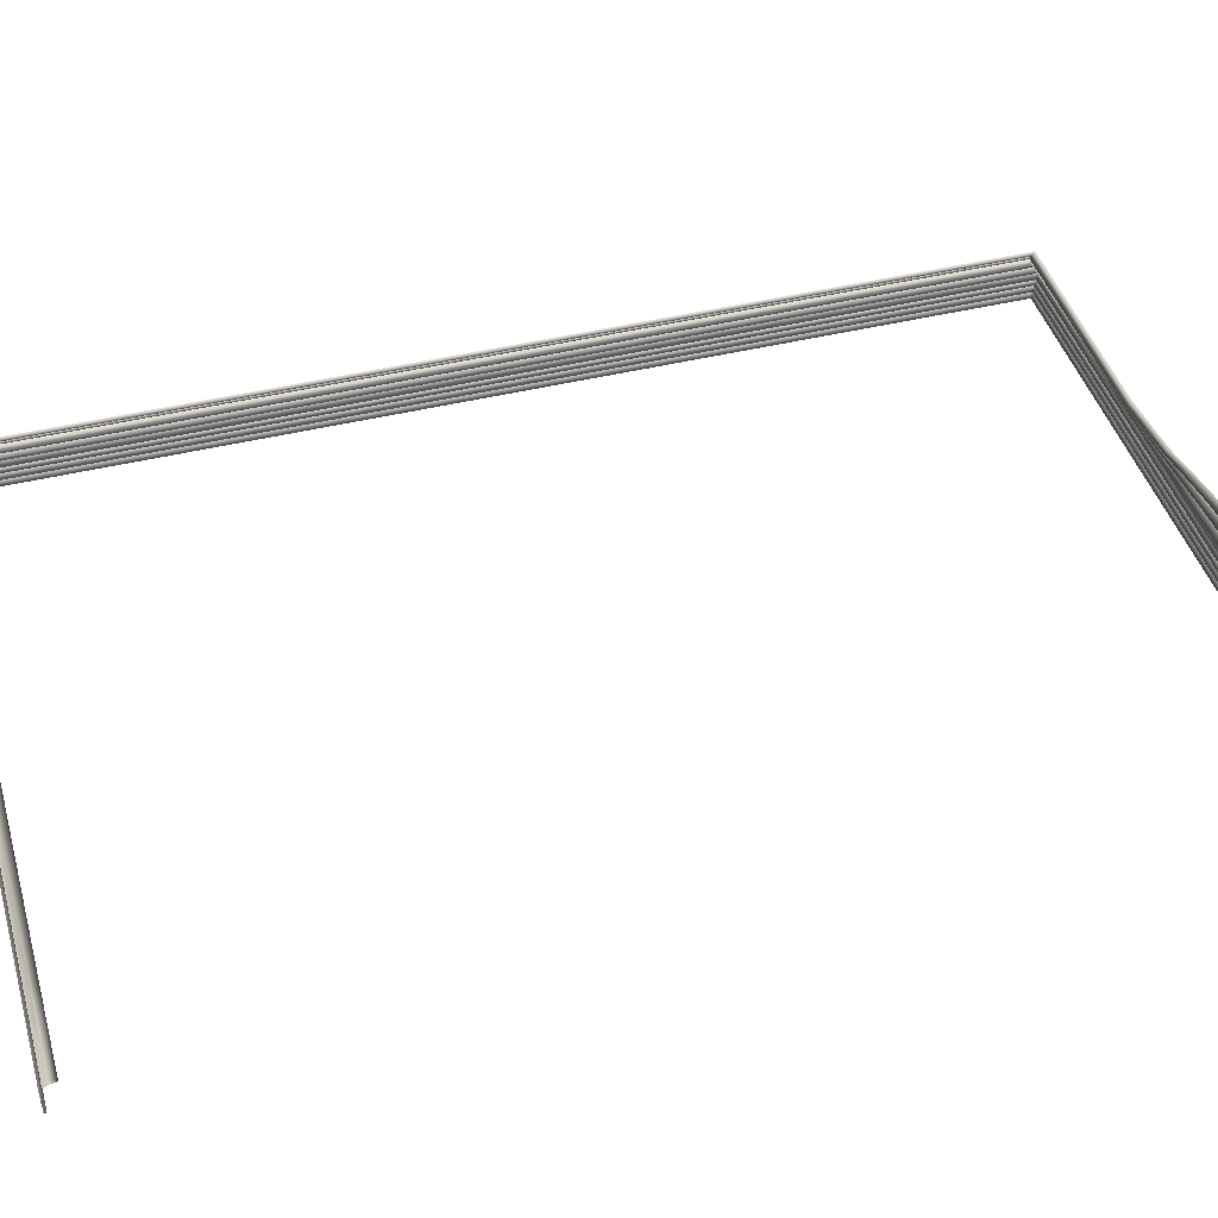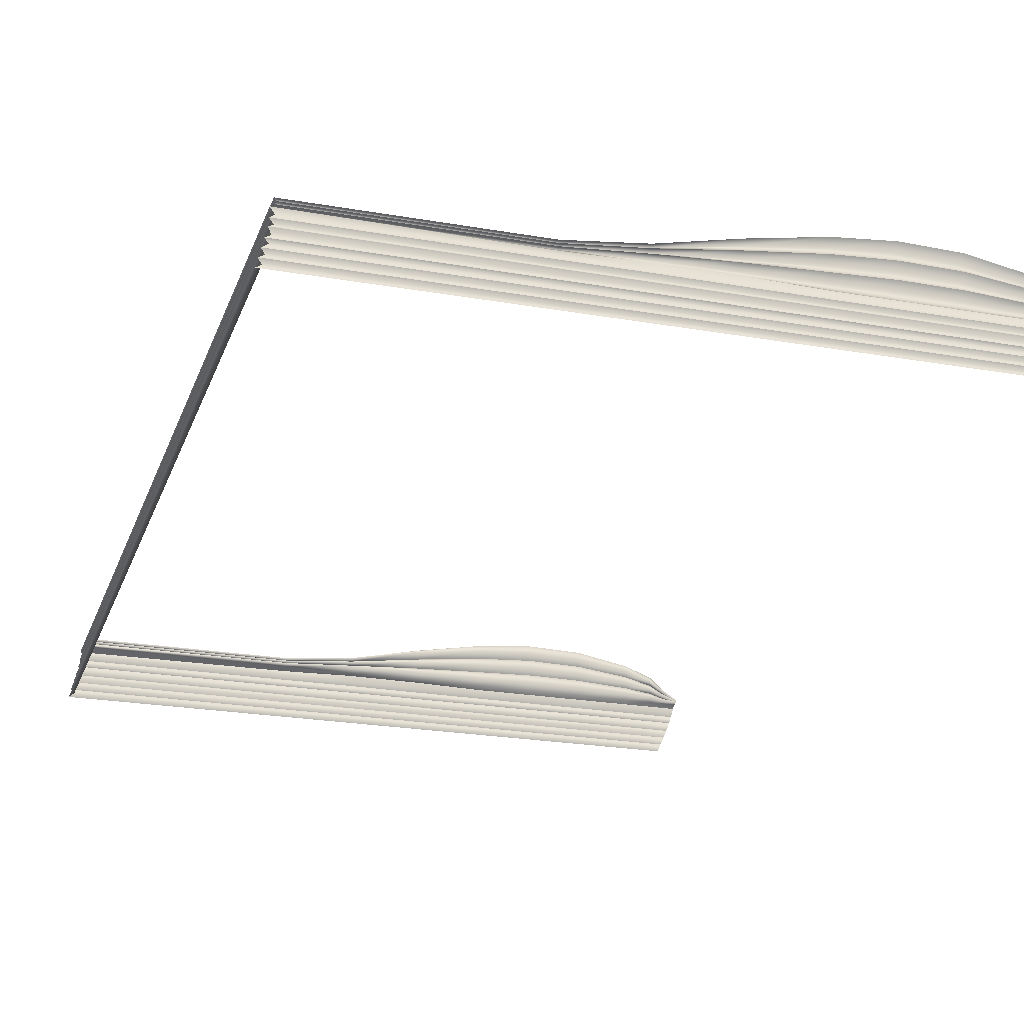
<metadata>
{"format":"obj","ext":"obj","renderer":"f3d","projection":"perspective","resolution":1024,"background":"white","views":[{"elev":43.6,"azim":-106.1,"up":"+Z"},{"elev":-22.9,"azim":163.2,"up":"+Z"}]}
</metadata>
<code>
o MeshRobothorBook_6_0_GeomSubset_1
v 0.08247 -0.1213 -0.01368
v 0.08247 -0.1213 -0.01154
v 0.08247 0.1213 -0.01154
v 0.08247 0.1213 -0.01368
v -0.07845 -0.1213 -0.009244
v -0.07958 -0.1213 -0.004336
v -0.07958 0.1213 -0.004336
v -0.07845 0.1213 -0.009244
v -0.08068 -0.1213 -0.009655
v -0.08209 -0.1213 -0.00474
v -0.08068 0.1213 -0.009655
v -0.08209 0.1213 -0.00474
v -0.07702 -0.1213 -0.01368
v -0.07835 -0.1213 -0.01286
v -0.07563 -0.1213 -0.01154
v -0.07719 -0.1213 -0.0109
v -0.07563 0.1213 -0.01154
v -0.07719 0.1213 -0.0109
v -0.07702 0.1213 -0.01368
v -0.07835 0.1213 -0.01286
v -0.07738 -0.1201 -0.01311
v -0.0779 -0.1201 -0.01286
v -0.0779 0.1201 -0.01286
v -0.07738 0.1201 -0.01311
v -0.0766 -0.1201 -0.0119
v -0.07713 -0.1201 -0.01166
v -0.0766 0.1201 -0.0119
v -0.07713 0.1201 -0.01166
v -0.07993 -0.1213 0.000238
v -0.08054 -0.1209 0.000909
v -0.07993 0.1213 0.000238
v -0.08054 0.1209 0.000909
v -0.08247 0.1213 0.000238
v -0.08192 0.1209 0.000909
v -0.08247 -0.1213 0.000238
v -0.08192 -0.1209 0.000909
v -0.07759 -0.1196 -0.0121
v 0.08197 -0.1196 -0.0121
v 0.08197 0.1196 -0.0121
v -0.07934 -0.1196 -0.008037
v 0.08113 0.1196 -0.008037
v 0.08113 -0.1196 -0.008037
v -0.08109 -0.1196 -0.003732
v 0.08013 0.1196 -0.003732
v 0.08013 -0.1196 -0.003732
v 0.08071 -0.119 -0.01109
v -0.078 -0.119 -0.01109
v 0.08071 0.119 -0.01109
v 0.08162 -0.1196 -0.01007
v -0.07842 -0.1196 -0.01007
v 0.08162 0.1196 -0.01007
v 0.08027 -0.119 -0.009054
v -0.07885 -0.119 -0.009054
v 0.08027 0.119 -0.009054
v 0.07967 -0.119 -0.006784
v -0.07986 -0.119 -0.006784
v 0.07967 0.119 -0.006784
v 0.0806 -0.1196 -0.006003
v -0.0802 -0.1196 -0.006003
v 0.0806 0.1196 -0.006003
v 0.07924 -0.119 -0.004985
v -0.08061 -0.119 -0.004985
v 0.07924 0.119 -0.004985
v 0.07889 -0.119 -0.002951
v -0.08135 -0.119 -0.002951
v 0.07889 0.119 -0.002951
v 0.07994 -0.1196 -0.001934
v -0.08167 -0.1196 -0.001934
v 0.07994 0.1196 -0.001934
v 0.07878 -0.119 -0.000917
v -0.08194 -0.119 -0.000917
v 0.07876 0.119 -0.000917
v 0.07989 0.1196 0.000239
v 0.07989 -0.1196 0.000239
v -0.08214 -0.1189 0.000239
v -0.0244 -0.1196 -0.0121
v -0.0251 -0.119 -0.01109
v -0.02507 -0.1196 -0.01007
v -0.0258 -0.119 -0.009054
v -0.02579 -0.1196 -0.008037
v -0.02639 -0.119 -0.006784
v -0.02619 -0.1196 -0.006003
v -0.02676 -0.119 -0.004985
v -0.02658 -0.1196 -0.003732
v -0.02706 -0.119 -0.002951
v -0.02678 -0.1196 -0.001934
v -0.02723 -0.119 -0.000917
v -0.02692 -0.1189 0.000239
v 0.02879 -0.1196 -0.0121
v 0.0278 -0.119 -0.01109
v 0.02828 -0.1196 -0.01007
v 0.02723 -0.119 -0.009054
v 0.02767 -0.1196 -0.008037
v 0.02664 -0.119 -0.006784
v 0.02721 -0.1196 -0.006003
v 0.02624 -0.119 -0.004985
v 0.02678 -0.1196 -0.003732
v 0.02592 -0.119 -0.002951
v 0.02658 -0.1196 -0.001934
v 0.02577 -0.119 -0.000917
v 0.02649 -0.1189 0.000239
v 0.008683 -0.1189 0.000697
v 0.008108 -0.119 -0.000917
v 0.008796 -0.1196 -0.001856
v 0.008258 -0.119 -0.002944
v 0.008991 -0.1196 -0.003732
v 0.00857 -0.119 -0.004985
v 0.009405 -0.1196 -0.006003
v 0.008964 -0.119 -0.006784
v 0.009849 -0.1196 -0.008037
v 0.009556 -0.119 -0.009054
v 0.01049 -0.1196 -0.01007
v 0.01017 -0.119 -0.01109
v 0.01106 -0.1196 -0.0121
v -0.009118 -0.1189 0.00062
v -0.009559 -0.119 -0.000917
v -0.008989 -0.1196 -0.001923
v -0.009401 -0.119 -0.002951
v -0.008796 -0.1196 -0.003732
v -0.009097 -0.119 -0.004985
v -0.008395 -0.1196 -0.006003
v -0.008713 -0.119 -0.006784
v -0.00797 -0.1196 -0.008037
v -0.008122 -0.119 -0.009054
v -0.007289 -0.1196 -0.01007
v -0.007464 -0.119 -0.01109
v -0.006671 -0.1196 -0.0121
v -0.04072 -0.1189 0.000239
v -0.0409 -0.119 -0.000917
v -0.0405 -0.1196 -0.001934
v -0.04063 -0.119 -0.002951
v -0.04021 -0.1196 -0.003732
v -0.04023 -0.119 -0.004985
v -0.0397 -0.1196 -0.006003
v -0.03976 -0.119 -0.006784
v -0.03918 -0.1196 -0.008037
v -0.03906 -0.119 -0.009054
v -0.03841 -0.1196 -0.01007
v -0.03832 -0.119 -0.01109
v -0.0377 -0.1196 -0.0121
v -0.05453 -0.1189 0.000239
v -0.05458 -0.119 -0.000917
v -0.05422 -0.1196 -0.001934
v -0.05421 -0.119 -0.002951
v -0.05384 -0.1196 -0.003732
v -0.05369 -0.119 -0.004985
v -0.05319 -0.1196 -0.006003
v -0.05313 -0.119 -0.006784
v -0.05257 -0.1196 -0.008037
v -0.05232 -0.119 -0.009054
v -0.05174 -0.1196 -0.01007
v -0.05155 -0.119 -0.01109
v -0.05099 -0.1196 -0.0121
v -0.06833 -0.1189 0.000239
v -0.06826 -0.119 -0.000917
v -0.06795 -0.1196 -0.001934
v -0.06778 -0.119 -0.002951
v -0.06746 -0.1196 -0.003732
v -0.06715 -0.119 -0.004985
v -0.06669 -0.1196 -0.006003
v -0.06649 -0.119 -0.006784
v -0.06595 -0.1196 -0.008037
v -0.06559 -0.119 -0.009054
v -0.06508 -0.1196 -0.01007
v -0.06478 -0.119 -0.01109
v -0.06429 -0.1196 -0.0121
v 0.07888 0.1177 0.003228
v 0.02649 0.1177 0.003228
v 0.07888 -0.1177 0.003228
v 0.02649 -0.1177 0.003228
v -0.06833 0.1177 0.01078
v -0.08223 0.1177 0.001865
v -0.06833 -0.1177 0.01078
v -0.08223 -0.1177 0.001865
v -0.009118 0.1177 0.009206
v -0.02692 0.1177 0.01251
v -0.009118 -0.1177 0.009206
v -0.02692 -0.1177 0.01244
v 0.008683 0.1177 0.005278
v 0.008683 -0.1177 0.005278
v -0.04072 0.1177 0.0141
v -0.04072 -0.1177 0.01372
v -0.05453 0.1177 0.01331
v -0.05453 -0.1177 0.01331
v 0.07762 0.1177 0.001096
v 0.07762 -0.1177 0.001096
v 0.02649 -0.1177 0.001096
v -0.08223 -0.1177 0.001096
v -0.06833 -0.1177 0.001096
v -0.02692 -0.1177 0.001096
v -0.009118 -0.1177 0.001096
v 0.008683 -0.1177 0.001096
v -0.04072 -0.1177 0.001096
v -0.05453 -0.1177 0.001096
v -0.07528 0.1177 0.008096
v -0.07528 -0.1177 0.008096
v -0.07528 -0.1177 0.001096
v -0.07524 -0.1189 0.000239
v -0.0751 -0.119 -0.000917
v -0.07481 -0.1196 -0.001934
v -0.07457 -0.119 -0.002951
v -0.07428 -0.1196 -0.003732
v -0.07388 -0.119 -0.004985
v -0.07344 -0.1196 -0.006003
v -0.07318 -0.119 -0.006784
v -0.07265 -0.1196 -0.008037
v -0.07222 -0.119 -0.009054
v -0.07175 -0.1196 -0.01007
v -0.07139 -0.119 -0.01109
v -0.07094 -0.1196 -0.0121
v -0.05382 -0.1162 0.0113
v -0.0402 -0.1162 0.01164
v -0.02658 -0.1162 0.01064
v -0.009017 -0.1162 0.008296
v 0.008547 -0.1162 0.004827
v 0.02611 -0.1162 0.002895
v 0.0778 -0.1162 0.002895
v 0.0778 0.1162 0.002895
v -0.08223 -0.1162 0.001759
v -0.07429 -0.1162 0.006952
v -0.06744 -0.1162 0.009186
v -0.05453 -0.1177 0.009286
v -0.04072 -0.1177 0.009557
v -0.02692 -0.1177 0.008759
v -0.009118 -0.1177 0.006708
v 0.008683 -0.1177 0.00432
v 0.02649 -0.1177 0.002561
v 0.07888 -0.1177 0.002561
v 0.07888 0.1177 0.002561
v -0.08223 -0.1177 0.001653
v -0.07528 -0.1177 0.005807
v -0.06833 -0.1177 0.007595
v -0.05382 -0.1162 0.007271
v -0.0402 -0.1162 0.007475
v -0.02658 -0.1162 0.00683
v -0.009017 -0.1162 0.005489
v 0.008547 -0.1162 0.003765
v 0.02611 -0.1162 0.002228
v 0.0778 -0.1162 0.002228
v 0.0778 0.1162 0.002228
v -0.08223 -0.1162 0.001547
v -0.07429 -0.1162 0.004662
v -0.06744 -0.1162 0.006003
v -0.05453 -0.1177 0.005257
v -0.04072 -0.1177 0.005393
v -0.02692 -0.1177 0.004901
v -0.009118 -0.1177 0.004171
v 0.008683 -0.1177 0.003171
v 0.02649 -0.1177 0.001895
v 0.07888 -0.1177 0.001895
v 0.07888 0.1177 0.001895
v -0.08223 -0.1177 0.001441
v -0.07528 -0.1177 0.003518
v -0.06833 -0.1177 0.004412
v -0.05382 -0.1162 0.003243
v -0.0402 -0.1162 0.003311
v -0.02658 -0.1162 0.003023
v -0.009017 -0.1162 0.002816
v 0.008547 -0.1162 0.002551
v 0.02611 -0.1162 0.001562
v 0.0778 -0.1162 0.001562
v 0.0778 0.1162 0.001562
v -0.08223 -0.1162 0.001334
v -0.07429 -0.1162 0.002373
v -0.06744 -0.1162 0.00282
v -0.07759 0.1196 -0.0121
v -0.07934 0.1196 -0.008037
v -0.08109 0.1196 -0.003732
v -0.078 0.119 -0.01109
v -0.07842 0.1196 -0.01007
v -0.07885 0.119 -0.009054
v -0.07986 0.119 -0.006784
v -0.0802 0.1196 -0.006003
v -0.08061 0.119 -0.004985
v -0.08135 0.119 -0.002951
v -0.08167 0.1196 -0.001934
v -0.08194 0.119 -0.000917
v -0.08214 0.1189 0.000239
v -0.0244 0.1196 -0.0121
v -0.0251 0.119 -0.01109
v -0.02507 0.1196 -0.01007
v -0.0258 0.119 -0.009054
v -0.02579 0.1196 -0.008037
v -0.02639 0.119 -0.006784
v -0.02619 0.1196 -0.006003
v -0.02676 0.119 -0.004985
v -0.02658 0.1196 -0.003732
v -0.02706 0.119 -0.002951
v -0.02678 0.1196 -0.001934
v -0.02723 0.119 -0.000917
v -0.02692 0.1189 0.000239
v 0.02879 0.1196 -0.0121
v 0.0278 0.119 -0.01109
v 0.02828 0.1196 -0.01007
v 0.02723 0.119 -0.009054
v 0.02767 0.1196 -0.008037
v 0.02664 0.119 -0.006784
v 0.02721 0.1196 -0.006003
v 0.02624 0.119 -0.004985
v 0.02678 0.1196 -0.003732
v 0.02592 0.119 -0.002951
v 0.02658 0.1196 -0.001934
v 0.02577 0.119 -0.000917
v 0.02649 0.1189 0.000239
v 0.008683 0.1189 0.000697
v 0.008108 0.119 -0.000917
v 0.008796 0.1196 -0.001856
v 0.008258 0.119 -0.002944
v 0.008991 0.1196 -0.003732
v 0.00857 0.119 -0.004985
v 0.009405 0.1196 -0.006003
v 0.008964 0.119 -0.006784
v 0.009849 0.1196 -0.008037
v 0.009556 0.119 -0.009054
v 0.01049 0.1196 -0.01007
v 0.01017 0.119 -0.01109
v 0.01106 0.1196 -0.0121
v -0.009118 0.1189 0.00062
v -0.009559 0.119 -0.000917
v -0.008989 0.1196 -0.001923
v -0.009401 0.119 -0.002951
v -0.008796 0.1196 -0.003732
v -0.009097 0.119 -0.004985
v -0.008395 0.1196 -0.006003
v -0.008713 0.119 -0.006784
v -0.00797 0.1196 -0.008037
v -0.008122 0.119 -0.009054
v -0.007289 0.1196 -0.01007
v -0.007464 0.119 -0.01109
v -0.006671 0.1196 -0.0121
v -0.04072 0.1189 0.000239
v -0.0409 0.119 -0.000917
v -0.0405 0.1196 -0.001934
v -0.04063 0.119 -0.002951
v -0.04021 0.1196 -0.003732
v -0.04023 0.119 -0.004985
v -0.0397 0.1196 -0.006003
v -0.03976 0.119 -0.006784
v -0.03918 0.1196 -0.008037
v -0.03906 0.119 -0.009054
v -0.03841 0.1196 -0.01007
v -0.03832 0.119 -0.01109
v -0.0377 0.1196 -0.0121
v -0.05453 0.1189 0.000239
v -0.05458 0.119 -0.000917
v -0.05422 0.1196 -0.001934
v -0.05421 0.119 -0.002951
v -0.05384 0.1196 -0.003732
v -0.05369 0.119 -0.004985
v -0.05319 0.1196 -0.006003
v -0.05313 0.119 -0.006784
v -0.05257 0.1196 -0.008037
v -0.05232 0.119 -0.009054
v -0.05174 0.1196 -0.01007
v -0.05155 0.119 -0.01109
v -0.05099 0.1196 -0.0121
v -0.06833 0.1189 0.000239
v -0.06826 0.119 -0.000917
v -0.06795 0.1196 -0.001934
v -0.06778 0.119 -0.002951
v -0.06746 0.1196 -0.003732
v -0.06715 0.119 -0.004985
v -0.06669 0.1196 -0.006003
v -0.06649 0.119 -0.006784
v -0.06595 0.1196 -0.008037
v -0.06559 0.119 -0.009054
v -0.06508 0.1196 -0.01007
v -0.06478 0.119 -0.01109
v -0.06429 0.1196 -0.0121
v 0.02649 0.1177 0.003228
v -0.06833 0.1177 0.01078
v -0.08223 0.1177 0.001865
v -0.009118 0.1177 0.009206
v -0.02692 0.1177 0.01244
v 0.008683 0.1177 0.005278
v -0.04072 0.1177 0.01372
v -0.05453 0.1177 0.01331
v 0.02649 0.1177 0.001096
v -0.08223 0.1177 0.001096
v -0.06833 0.1177 0.001096
v -0.02692 0.1177 0.001096
v -0.009118 0.1177 0.001096
v 0.008683 0.1177 0.001096
v -0.04072 0.1177 0.001096
v -0.05453 0.1177 0.001096
v -0.07528 0.1177 0.008096
v -0.07528 0.1177 0.001096
v -0.07524 0.1189 0.000239
v -0.0751 0.119 -0.000917
v -0.07481 0.1196 -0.001934
v -0.07457 0.119 -0.002951
v -0.07428 0.1196 -0.003732
v -0.07388 0.119 -0.004985
v -0.07344 0.1196 -0.006003
v -0.07318 0.119 -0.006784
v -0.07265 0.1196 -0.008037
v -0.07222 0.119 -0.009054
v -0.07175 0.1196 -0.01007
v -0.07139 0.119 -0.01109
v -0.07094 0.1196 -0.0121
v -0.05382 0.1162 0.0113
v -0.0402 0.1162 0.01164
v -0.02658 0.1162 0.01064
v -0.009017 0.1162 0.008296
v 0.008547 0.1162 0.004827
v 0.02611 0.1162 0.002895
v -0.08223 0.1162 0.001759
v -0.07429 0.1162 0.006952
v -0.06744 0.1162 0.009186
v -0.05453 0.1177 0.009286
v -0.04072 0.1177 0.009557
v -0.02692 0.1177 0.008759
v -0.009118 0.1177 0.006708
v 0.008683 0.1177 0.00432
v 0.02649 0.1177 0.002561
v -0.08223 0.1177 0.001653
v -0.07528 0.1177 0.005807
v -0.06833 0.1177 0.007595
v -0.05382 0.1162 0.007271
v -0.0402 0.1162 0.007475
v -0.02658 0.1162 0.00683
v -0.009017 0.1162 0.005489
v 0.008547 0.1162 0.003765
v 0.02611 0.1162 0.002228
v 0.0778 0.1162 0.002228
v -0.08223 0.1162 0.001547
v -0.07429 0.1162 0.004662
v -0.06744 0.1162 0.006003
v -0.05453 0.1177 0.005257
v -0.04072 0.1177 0.005393
v -0.02692 0.1177 0.004901
v -0.009118 0.1177 0.004171
v 0.008683 0.1177 0.003171
v 0.02649 0.1177 0.001895
v -0.08223 0.1177 0.001441
v -0.07528 0.1177 0.003518
v -0.06833 0.1177 0.004412
v -0.05382 0.1162 0.003243
v -0.0402 0.1162 0.003311
v -0.02658 0.1162 0.003023
v -0.009017 0.1162 0.002816
v 0.008547 0.1162 0.002551
v 0.02611 0.1162 0.001562
v -0.08223 0.1162 0.001334
v -0.07429 0.1162 0.002373
v -0.06744 0.1162 0.00282
f 42 52 54 41
f 93 92 52 42
f 45 61 63 44
f 97 96 61 45
f 74 70 72 73
f 101 100 70 74
f 90 89 38 46
f 46 38 39 48
f 91 90 46 49
f 49 46 48 51
f 92 91 49 52
f 52 49 51 54
f 94 93 42 55
f 55 42 41 57
f 95 94 55 58
f 58 55 57 60
f 96 95 58 61
f 61 58 60 63
f 98 97 45 64
f 64 45 44 66
f 99 98 64 67
f 67 64 66 69
f 100 99 67 70
f 70 67 69 72
f 47 37 210 209
f 50 47 209 208
f 53 50 208 207
f 40 53 207 206
f 56 40 206 205
f 59 56 205 204
f 62 59 204 203
f 43 62 203 202
f 65 43 202 201
f 68 65 201 200
f 71 68 200 199
f 75 71 199 198
f 77 76 127 126
f 78 77 126 125
f 79 78 125 124
f 80 79 124 123
f 81 80 123 122
f 82 81 122 121
f 83 82 121 120
f 84 83 120 119
f 85 84 119 118
f 86 85 118 117
f 87 86 117 116
f 88 87 116 115
f 103 100 101 102
f 104 99 100 103
f 105 98 99 104
f 106 97 98 105
f 107 96 97 106
f 108 95 96 107
f 109 94 95 108
f 110 93 94 109
f 111 92 93 110
f 112 91 92 111
f 113 90 91 112
f 114 89 90 113
f 116 103 102 115
f 117 104 103 116
f 118 105 104 117
f 119 106 105 118
f 120 107 106 119
f 121 108 107 120
f 122 109 108 121
f 123 110 109 122
f 124 111 110 123
f 125 112 111 124
f 126 113 112 125
f 127 114 113 126
f 129 87 88 128
f 130 86 87 129
f 131 85 86 130
f 132 84 85 131
f 133 83 84 132
f 134 82 83 133
f 135 81 82 134
f 136 80 81 135
f 137 79 80 136
f 138 78 79 137
f 139 77 78 138
f 140 76 77 139
f 142 129 128 141
f 143 130 129 142
f 144 131 130 143
f 145 132 131 144
f 146 133 132 145
f 147 134 133 146
f 148 135 134 147
f 149 136 135 148
f 150 137 136 149
f 151 138 137 150
f 152 139 138 151
f 153 140 139 152
f 155 142 141 154
f 156 143 142 155
f 157 144 143 156
f 158 145 144 157
f 159 146 145 158
f 160 147 146 159
f 161 148 147 160
f 162 149 148 161
f 163 150 149 162
f 164 151 150 163
f 165 152 151 164
f 166 153 152 165
f 185 262 261 186
f 186 261 260 187
f 197 264 263 188
f 191 258 257 190
f 187 260 259 192
f 192 259 258 191
f 190 257 256 193
f 193 256 255 194
f 194 255 265 189
f 73 185 186 74
f 74 186 187 101
f 198 197 188 75
f 115 191 190 88
f 101 187 192 102
f 102 192 191 115
f 88 190 193 128
f 128 193 194 141
f 141 194 189 154
f 189 265 264 197
f 154 189 197 198
f 199 155 154 198
f 200 156 155 199
f 201 157 156 200
f 202 158 157 201
f 203 159 158 202
f 204 160 159 203
f 205 161 160 204
f 206 162 161 205
f 207 163 162 206
f 208 164 163 207
f 209 165 164 208
f 210 166 165 209
f 212 182 184 211
f 213 178 182 212
f 214 177 178 213
f 215 180 177 214
f 216 170 180 215
f 217 169 170 216
f 218 167 169 217
f 220 196 174 219
f 221 173 196 220
f 211 184 173 221
f 223 212 211 222
f 224 213 212 223
f 225 214 213 224
f 226 215 214 225
f 227 216 215 226
f 228 217 216 227
f 229 218 217 228
f 231 220 219 230
f 232 221 220 231
f 222 211 221 232
f 234 223 222 233
f 235 224 223 234
f 236 225 224 235
f 237 226 225 236
f 238 227 226 237
f 239 228 227 238
f 240 229 228 239
f 242 231 230 241
f 243 232 231 242
f 233 222 232 243
f 245 234 233 244
f 246 235 234 245
f 247 236 235 246
f 248 237 236 247
f 249 238 237 248
f 250 239 238 249
f 251 240 239 250
f 253 242 241 252
f 254 243 242 253
f 244 233 243 254
f 256 245 244 255
f 257 246 245 256
f 258 247 246 257
f 259 248 247 258
f 260 249 248 259
f 261 250 249 260
f 262 251 250 261
f 264 253 252 263
f 265 254 253 264
f 255 244 254 265
f 296 41 54 295
f 300 44 63 299
f 304 73 72 303
f 293 48 39 292
f 294 51 48 293
f 295 54 51 294
f 297 57 41 296
f 298 60 57 297
f 299 63 60 298
f 301 66 44 300
f 302 69 66 301
f 303 72 69 302
f 269 399 400 266
f 270 398 399 269
f 271 397 398 270
f 267 396 397 271
f 272 395 396 267
f 273 394 395 272
f 274 393 394 273
f 268 392 393 274
f 275 391 392 268
f 276 390 391 275
f 277 389 390 276
f 278 388 389 277
f 280 329 330 279
f 281 328 329 280
f 282 327 328 281
f 283 326 327 282
f 284 325 326 283
f 285 324 325 284
f 286 323 324 285
f 287 322 323 286
f 288 321 322 287
f 289 320 321 288
f 290 319 320 289
f 291 318 319 290
f 306 305 304 303
f 307 306 303 302
f 308 307 302 301
f 309 308 301 300
f 310 309 300 299
f 311 310 299 298
f 312 311 298 297
f 313 312 297 296
f 314 313 296 295
f 315 314 295 294
f 316 315 294 293
f 317 316 293 292
f 319 318 305 306
f 320 319 306 307
f 321 320 307 308
f 322 321 308 309
f 323 322 309 310
f 324 323 310 311
f 325 324 311 312
f 326 325 312 313
f 327 326 313 314
f 328 327 314 315
f 329 328 315 316
f 330 329 316 317
f 332 331 291 290
f 333 332 290 289
f 334 333 289 288
f 335 334 288 287
f 336 335 287 286
f 337 336 286 285
f 338 337 285 284
f 339 338 284 283
f 340 339 283 282
f 341 340 282 281
f 342 341 281 280
f 343 342 280 279
f 345 344 331 332
f 346 345 332 333
f 347 346 333 334
f 348 347 334 335
f 349 348 335 336
f 350 349 336 337
f 351 350 337 338
f 352 351 338 339
f 353 352 339 340
f 354 353 340 341
f 355 354 341 342
f 356 355 342 343
f 358 357 344 345
f 359 358 345 346
f 360 359 346 347
f 361 360 347 348
f 362 361 348 349
f 363 362 349 350
f 364 363 350 351
f 365 364 351 352
f 366 365 352 353
f 367 366 353 354
f 368 367 354 355
f 369 368 355 356
f 185 378 443 262
f 387 379 444 445
f 382 381 440 441
f 378 383 442 443
f 383 382 441 442
f 381 384 439 440
f 384 385 438 439
f 385 380 446 438
f 73 304 378 185
f 388 278 379 387
f 318 291 381 382
f 304 305 383 378
f 305 318 382 383
f 291 331 384 381
f 331 344 385 384
f 344 357 380 385
f 380 387 445 446
f 357 388 387 380
f 389 388 357 358
f 390 389 358 359
f 391 390 359 360
f 392 391 360 361
f 393 392 361 362
f 394 393 362 363
f 395 394 363 364
f 396 395 364 365
f 397 396 365 366
f 398 397 366 367
f 399 398 367 368
f 400 399 368 369
f 402 401 377 376
f 403 402 376 374
f 404 403 374 373
f 405 404 373 375
f 406 405 375 370
f 218 406 370 167
f 408 407 372 386
f 409 408 386 371
f 401 409 371 377
f 411 410 401 402
f 412 411 402 403
f 413 412 403 404
f 414 413 404 405
f 415 414 405 406
f 229 415 406 218
f 417 416 407 408
f 418 417 408 409
f 410 418 409 401
f 420 419 410 411
f 421 420 411 412
f 422 421 412 413
f 423 422 413 414
f 424 423 414 415
f 425 424 415 229
f 427 426 416 417
f 428 427 417 418
f 419 428 418 410
f 430 429 419 420
f 431 430 420 421
f 432 431 421 422
f 433 432 422 423
f 434 433 423 424
f 251 434 424 425
f 436 435 426 427
f 437 436 427 428
f 429 437 428 419
f 439 438 429 430
f 440 439 430 431
f 441 440 431 432
f 442 441 432 433
f 443 442 433 434
f 262 443 434 251
f 445 444 435 436
f 446 445 436 437
f 438 446 437 429

</code>
